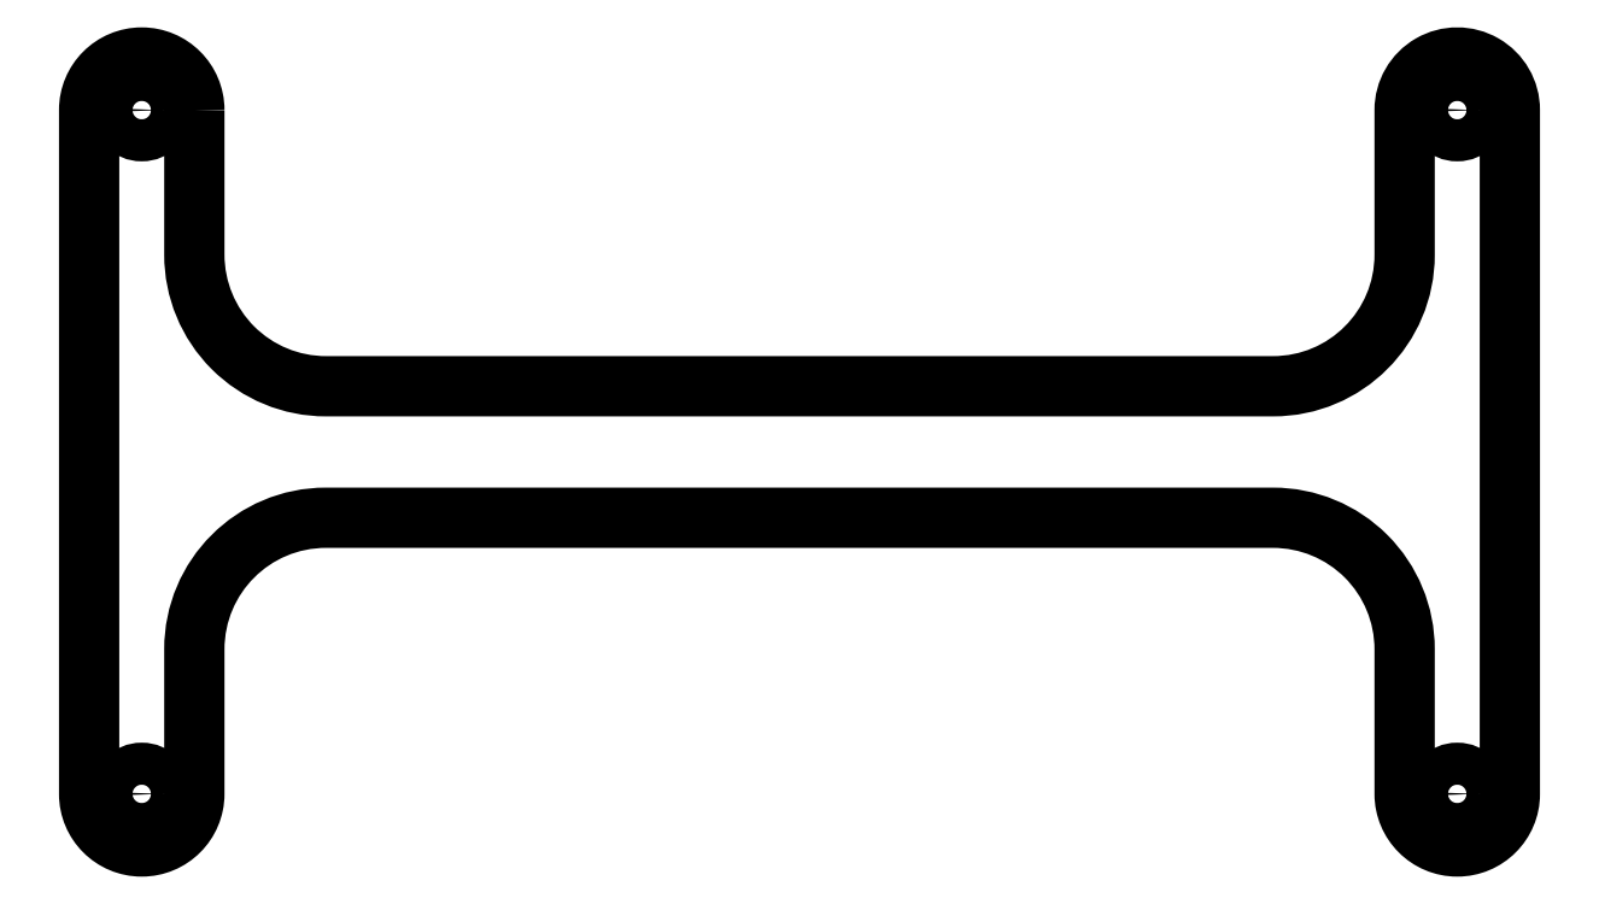
<metadata>
{"format":"dxf","ext":"dxf","renderer":"ezdxf+matplotlib","layout":"modelspace","background":"white","min_lineweight":24,"dpi":150}
</metadata>
<code>
0
SECTION
2
ENTITIES
0
LWPOLYLINE
8
0
90
16
70
1
43
0
10
-46
20
26
42
1
10
-54
20
26
10
-54
20
-26
42
1
10
-46
20
-26
10
-46
20
-15
42
-0.4142
10
-36
20
-5
10
36
20
-5
42
-0.4142
10
46
20
-15
10
46
20
-26
42
1
10
54
20
-26
10
54
20
26
42
1
10
46
20
26
10
46
20
15
42
-0.4142
10
36
20
5
10
-36
20
5
42
-0.4142
10
-46
20
15
0
CIRCLE
8
0
10
50
20
26
30
4.862e-61
40
1.6
210
-1.427e-46
220
-7.889e-31
230
1
0
CIRCLE
8
0
10
50
20
-26
30
-4.379e-45
40
1.6
210
-1.427e-46
220
-7.889e-31
230
1
0
CIRCLE
8
0
10
-50
20
26
30
-4.16e-45
40
1.6
210
-1.427e-46
220
-7.889e-31
230
1
0
CIRCLE
8
0
10
-50
20
-26
30
-3.284e-45
40
1.6
210
-1.427e-46
220
-7.889e-31
230
1
0
ENDSEC
0
EOF

</code>
